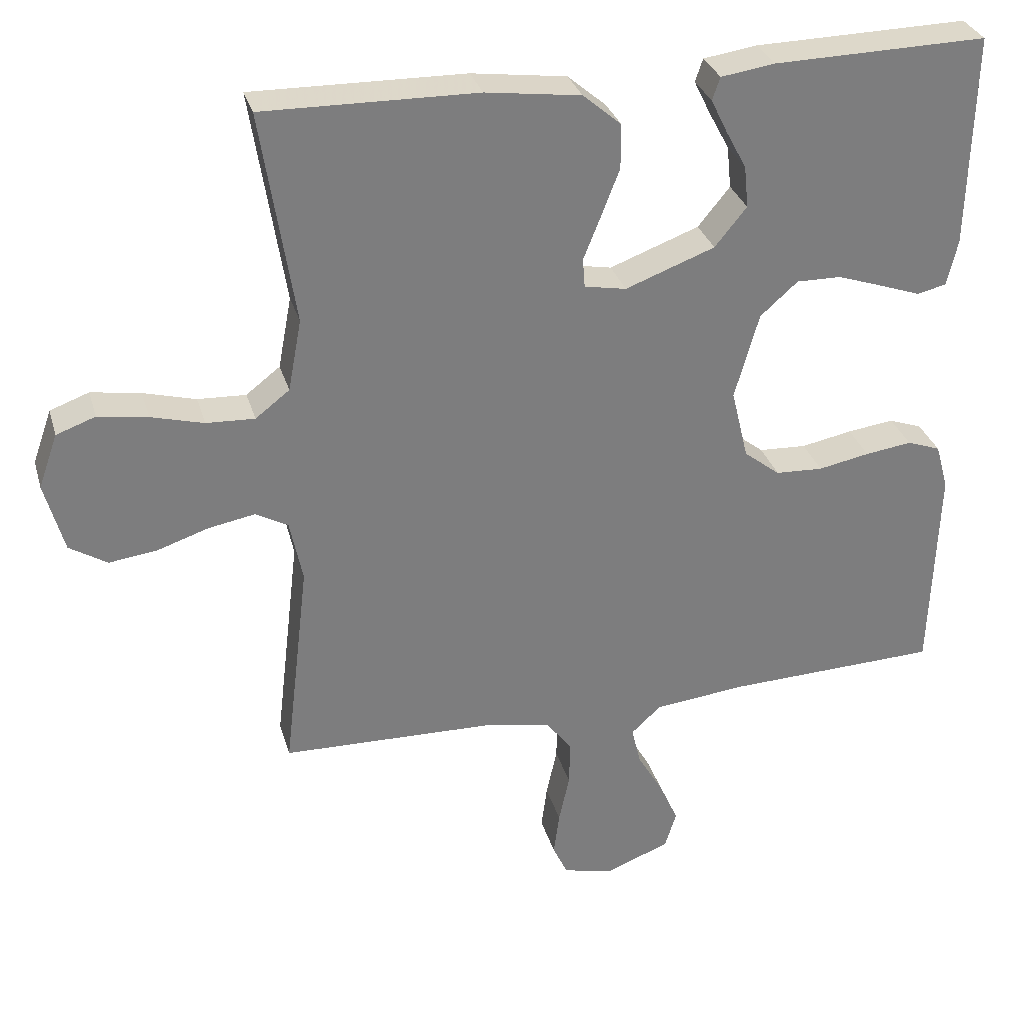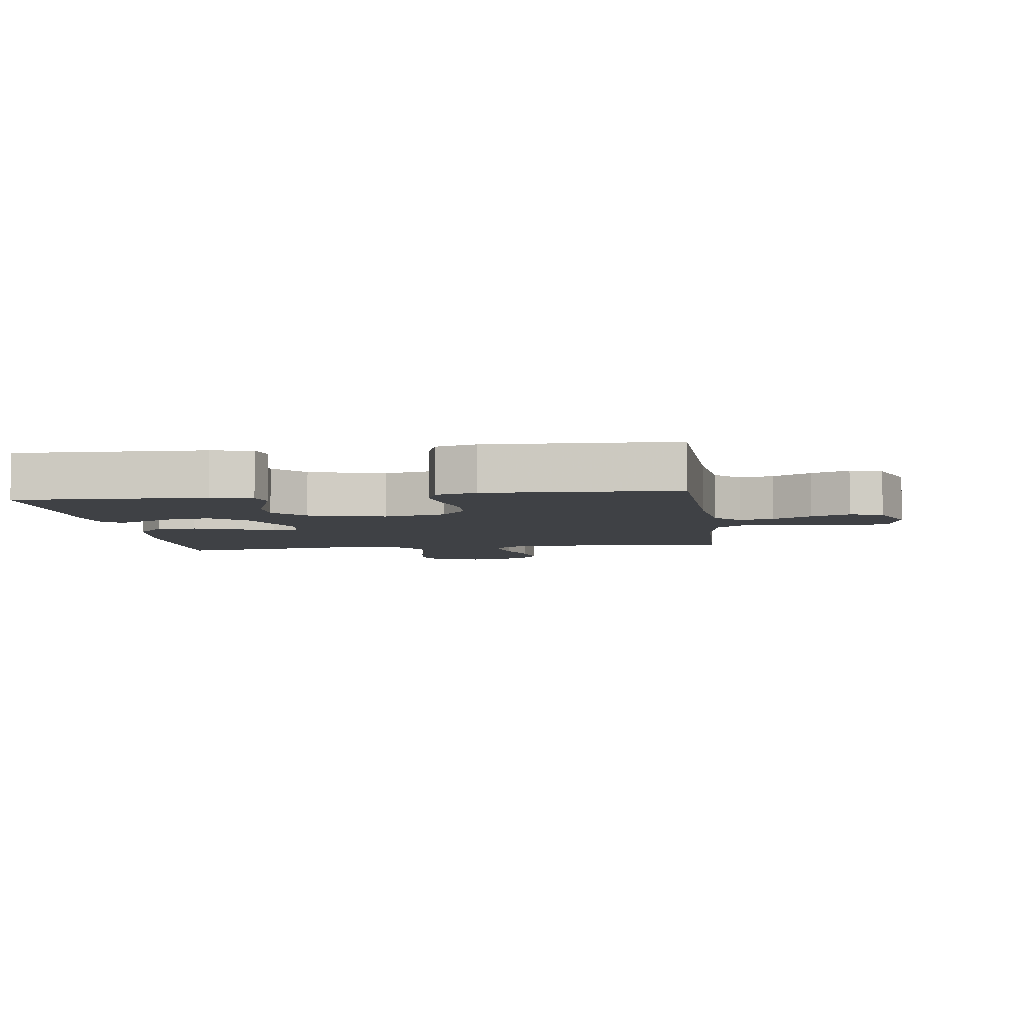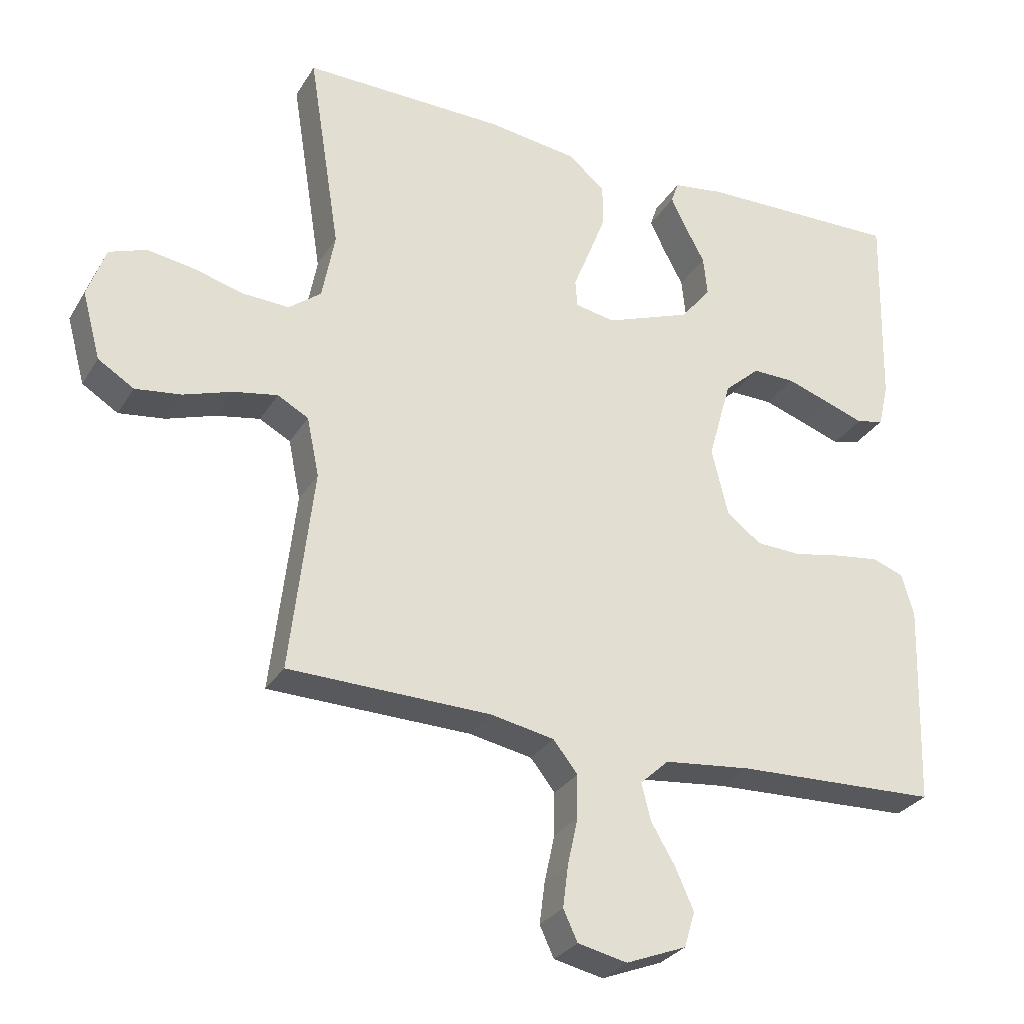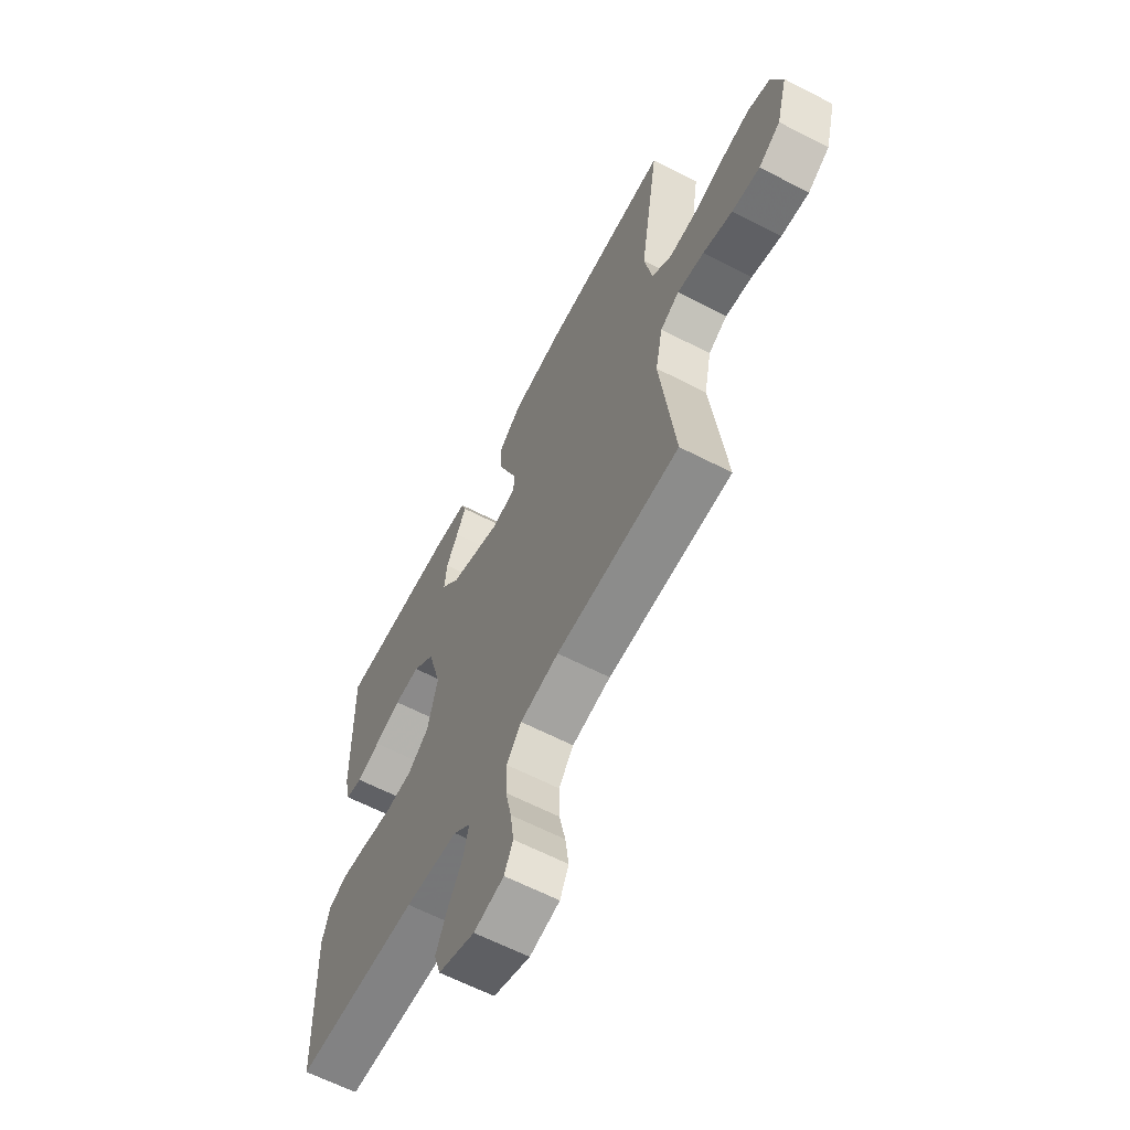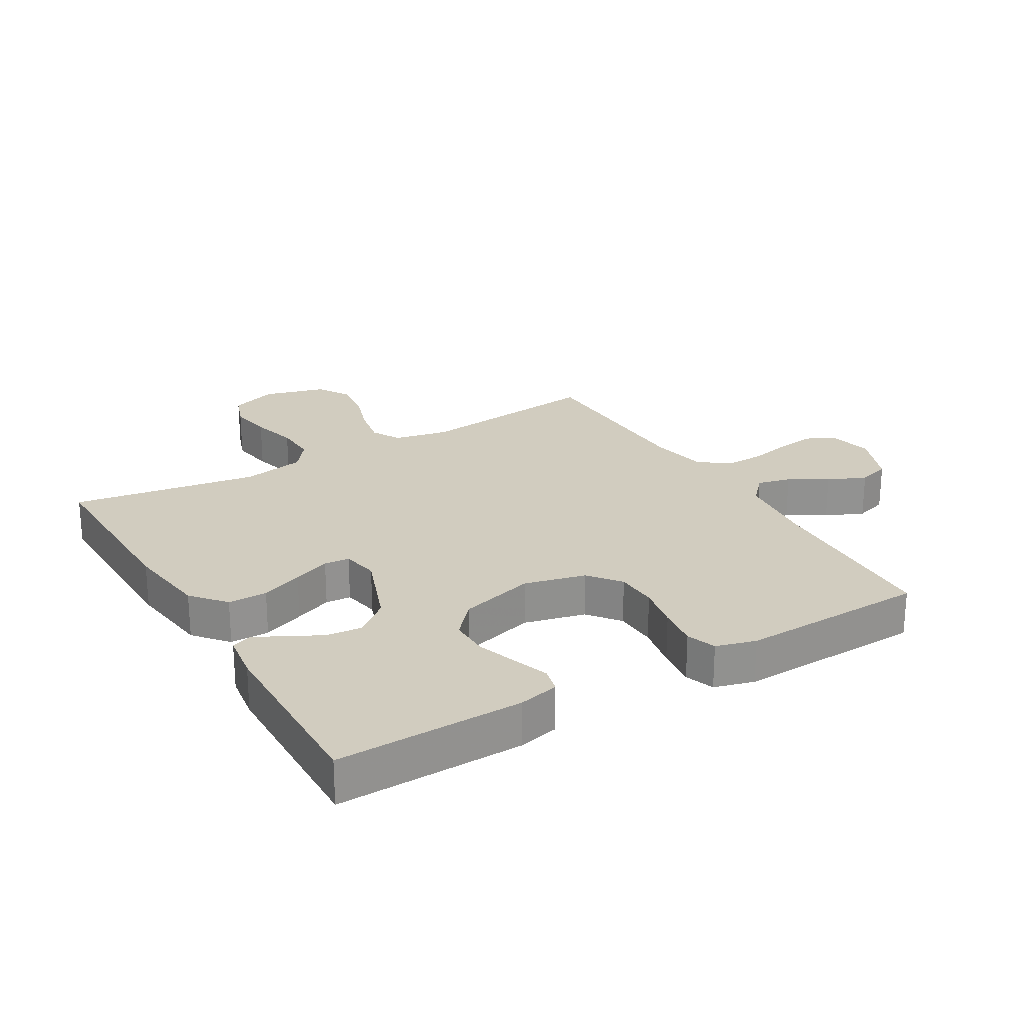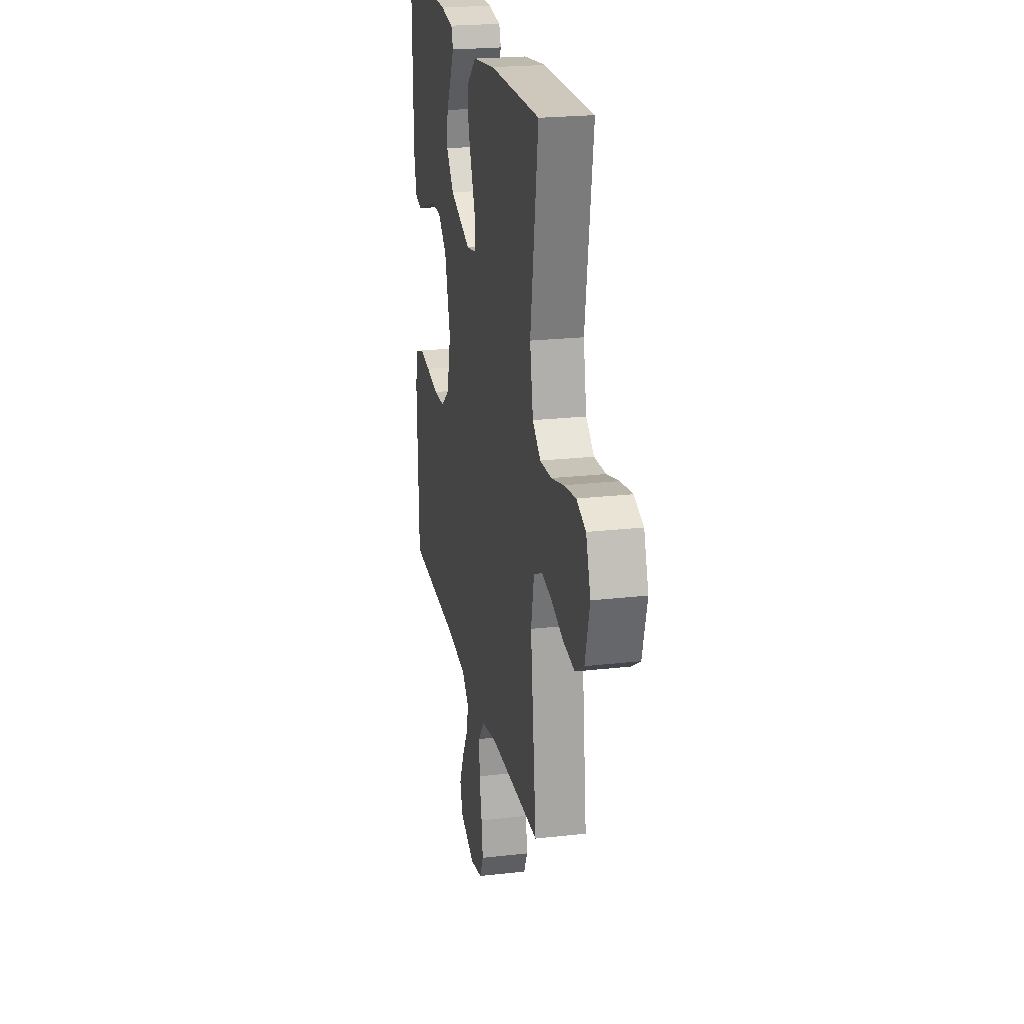
<metadata>
{"format":"obj","ext":"obj","renderer":"f3d","projection":"perspective","resolution":1024,"background":"white","views":[{"elev":31.0,"azim":-15.3,"up":"+Z"},{"elev":-5.4,"azim":97.5,"up":"+Y"},{"elev":-29.2,"azim":-25.7,"up":"+Z"},{"elev":-62.8,"azim":-117.6,"up":"+Z"},{"elev":24.1,"azim":59.5,"up":"+Y"},{"elev":22.8,"azim":-101.0,"up":"+Z"}]}
</metadata>
<code>
v 0.5 0.07 -0.5
v 0.2 0.07 -0.511
v 0.071 0.07 -0.525
v 0.029 0.07 -0.564
v 0.042 0.07 -0.618
v 0.078 0.07 -0.679
v 0.105 0.07 -0.74
v 0.089 0.07 -0.792
v 0 0.07 -0.827
v -0.073 0.07 -0.811
v -0.094 0.07 -0.766
v -0.086 0.07 -0.704
v -0.071 0.07 -0.635
v -0.07 0.07 -0.571
v -0.106 0.07 -0.525
v -0.2 0.07 -0.507
v -0.5 0.07 -0.5
v -0.465 0.07 -0.2
v -0.483 0.07 -0.112
v -0.529 0.07 -0.087
v -0.594 0.07 -0.099
v -0.666 0.07 -0.123
v -0.734 0.07 -0.132
v -0.787 0.07 -0.099
v -0.814 0.07 0
v -0.787 0.07 0.076
v -0.732 0.07 0.096
v -0.662 0.07 0.085
v -0.588 0.07 0.065
v -0.52 0.07 0.062
v -0.472 0.07 0.099
v -0.453 0.07 0.2
v -0.5 0.07 0.5
v -0.2 0.07 0.495
v -0.066 0.07 0.477
v -0.012 0.07 0.431
v -0.012 0.07 0.368
v -0.038 0.07 0.301
v -0.062 0.07 0.241
v -0.059 0.07 0.2
v 0 0.07 0.189
v 0.126 0.07 0.236
v 0.171 0.07 0.291
v 0.165 0.07 0.35
v 0.136 0.07 0.404
v 0.113 0.07 0.451
v 0.124 0.07 0.483
v 0.2 0.07 0.494
v 0.5 0.07 0.5
v 0.493 0.07 0.2
v 0.478 0.07 0.135
v 0.437 0.07 0.125
v 0.38 0.07 0.145
v 0.315 0.07 0.167
v 0.252 0.07 0.168
v 0.199 0.07 0.121
v 0.165 0.07 0
v 0.189 0.07 -0.099
v 0.24 0.07 -0.139
v 0.307 0.07 -0.142
v 0.379 0.07 -0.128
v 0.445 0.07 -0.119
v 0.492 0.07 -0.136
v 0.51 0.07 -0.2
v 0.5 0 -0.5
v 0.2 0 -0.511
v 0.071 0 -0.525
v 0.029 0 -0.564
v 0.042 0 -0.618
v 0.078 0 -0.679
v 0.105 0 -0.74
v 0.089 0 -0.792
v 0 0 -0.827
v -0.073 0 -0.811
v -0.094 0 -0.766
v -0.086 0 -0.704
v -0.071 0 -0.635
v -0.07 0 -0.571
v -0.106 0 -0.525
v -0.2 0 -0.507
v -0.5 0 -0.5
v -0.465 0 -0.2
v -0.483 0 -0.112
v -0.529 0 -0.087
v -0.594 0 -0.099
v -0.666 0 -0.123
v -0.734 0 -0.132
v -0.787 0 -0.099
v -0.814 0 0
v -0.787 0 0.076
v -0.732 0 0.096
v -0.662 0 0.085
v -0.588 0 0.065
v -0.52 0 0.062
v -0.472 0 0.099
v -0.453 0 0.2
v -0.5 0 0.5
v -0.2 0 0.495
v -0.066 0 0.477
v -0.012 0 0.431
v -0.012 0 0.368
v -0.038 0 0.301
v -0.062 0 0.241
v -0.059 0 0.2
v 0 0 0.189
v 0.126 0 0.236
v 0.171 0 0.291
v 0.165 0 0.35
v 0.136 0 0.404
v 0.113 0 0.451
v 0.124 0 0.483
v 0.2 0 0.494
v 0.5 0 0.5
v 0.493 0 0.2
v 0.478 0 0.135
v 0.437 0 0.125
v 0.38 0 0.145
v 0.315 0 0.167
v 0.252 0 0.168
v 0.199 0 0.121
v 0.165 0 0
v 0.189 0 -0.099
v 0.24 0 -0.139
v 0.307 0 -0.142
v 0.379 0 -0.128
v 0.445 0 -0.119
v 0.492 0 -0.136
v 0.51 0 -0.2
f 64 1 2
f 63 64 2
f 62 63 2
f 61 62 2
f 60 61 2
f 59 60 2 3
f 58 59 3 4
f 57 58 4
f 51 52 53
f 50 51 53
f 49 50 53
f 48 49 53
f 47 48 53
f 46 47 53
f 45 46 53
f 44 45 53
f 43 44 53 54
f 42 43 54 55
f 37 38 39
f 36 37 39
f 35 36 39
f 34 35 39
f 33 34 39
f 32 33 39
f 31 32 39 40
f 30 31 40 41
f 27 28 29
f 26 27 29
f 25 26 29
f 24 25 29
f 23 24 29
f 22 23 29
f 21 22 29
f 20 21 29 30
f 19 20 30 41
f 16 17 18
f 19 41 42
f 18 19 42
f 16 18 42
f 15 16 42
f 11 12 13
f 10 11 13
f 9 10 13
f 8 9 13
f 7 8 13
f 6 7 13
f 5 6 13
f 4 5 13 14
f 14 15 42
f 4 14 42
f 57 4 42
f 42 55 56
f 42 56 57
f 66 65 128
f 66 128 127
f 66 127 126
f 66 126 125
f 66 125 124
f 67 66 124 123
f 68 67 123 122
f 68 122 121
f 117 116 115
f 117 115 114
f 117 114 113
f 117 113 112
f 117 112 111
f 117 111 110
f 117 110 109
f 117 109 108
f 118 117 108 107
f 119 118 107 106
f 103 102 101
f 103 101 100
f 103 100 99
f 103 99 98
f 103 98 97
f 103 97 96
f 104 103 96 95
f 105 104 95 94
f 93 92 91
f 93 91 90
f 93 90 89
f 93 89 88
f 93 88 87
f 93 87 86
f 93 86 85
f 94 93 85 84
f 105 94 84 83
f 82 81 80
f 106 105 83
f 106 83 82
f 106 82 80
f 106 80 79
f 77 76 75
f 77 75 74
f 77 74 73
f 77 73 72
f 77 72 71
f 77 71 70
f 77 70 69
f 78 77 69 68
f 106 79 78
f 106 78 68
f 106 68 121
f 120 119 106
f 121 120 106
f 1 65 66 2
f 2 66 67 3
f 3 67 68 4
f 4 68 69 5
f 5 69 70 6
f 6 70 71 7
f 7 71 72 8
f 8 72 73 9
f 9 73 74 10
f 10 74 75 11
f 11 75 76 12
f 12 76 77 13
f 13 77 78 14
f 14 78 79 15
f 15 79 80 16
f 16 80 81 17
f 17 81 82 18
f 18 82 83 19
f 19 83 84 20
f 20 84 85 21
f 21 85 86 22
f 22 86 87 23
f 23 87 88 24
f 24 88 89 25
f 25 89 90 26
f 26 90 91 27
f 27 91 92 28
f 28 92 93 29
f 29 93 94 30
f 30 94 95 31
f 31 95 96 32
f 32 96 97 33
f 33 97 98 34
f 34 98 99 35
f 35 99 100 36
f 36 100 101 37
f 37 101 102 38
f 38 102 103 39
f 39 103 104 40
f 40 104 105 41
f 41 105 106 42
f 42 106 107 43
f 43 107 108 44
f 44 108 109 45
f 45 109 110 46
f 46 110 111 47
f 47 111 112 48
f 48 112 113 49
f 49 113 114 50
f 50 114 115 51
f 51 115 116 52
f 52 116 117 53
f 53 117 118 54
f 54 118 119 55
f 55 119 120 56
f 56 120 121 57
f 57 121 122 58
f 58 122 123 59
f 59 123 124 60
f 60 124 125 61
f 61 125 126 62
f 62 126 127 63
f 63 127 128 64
f 64 128 65 1

</code>
